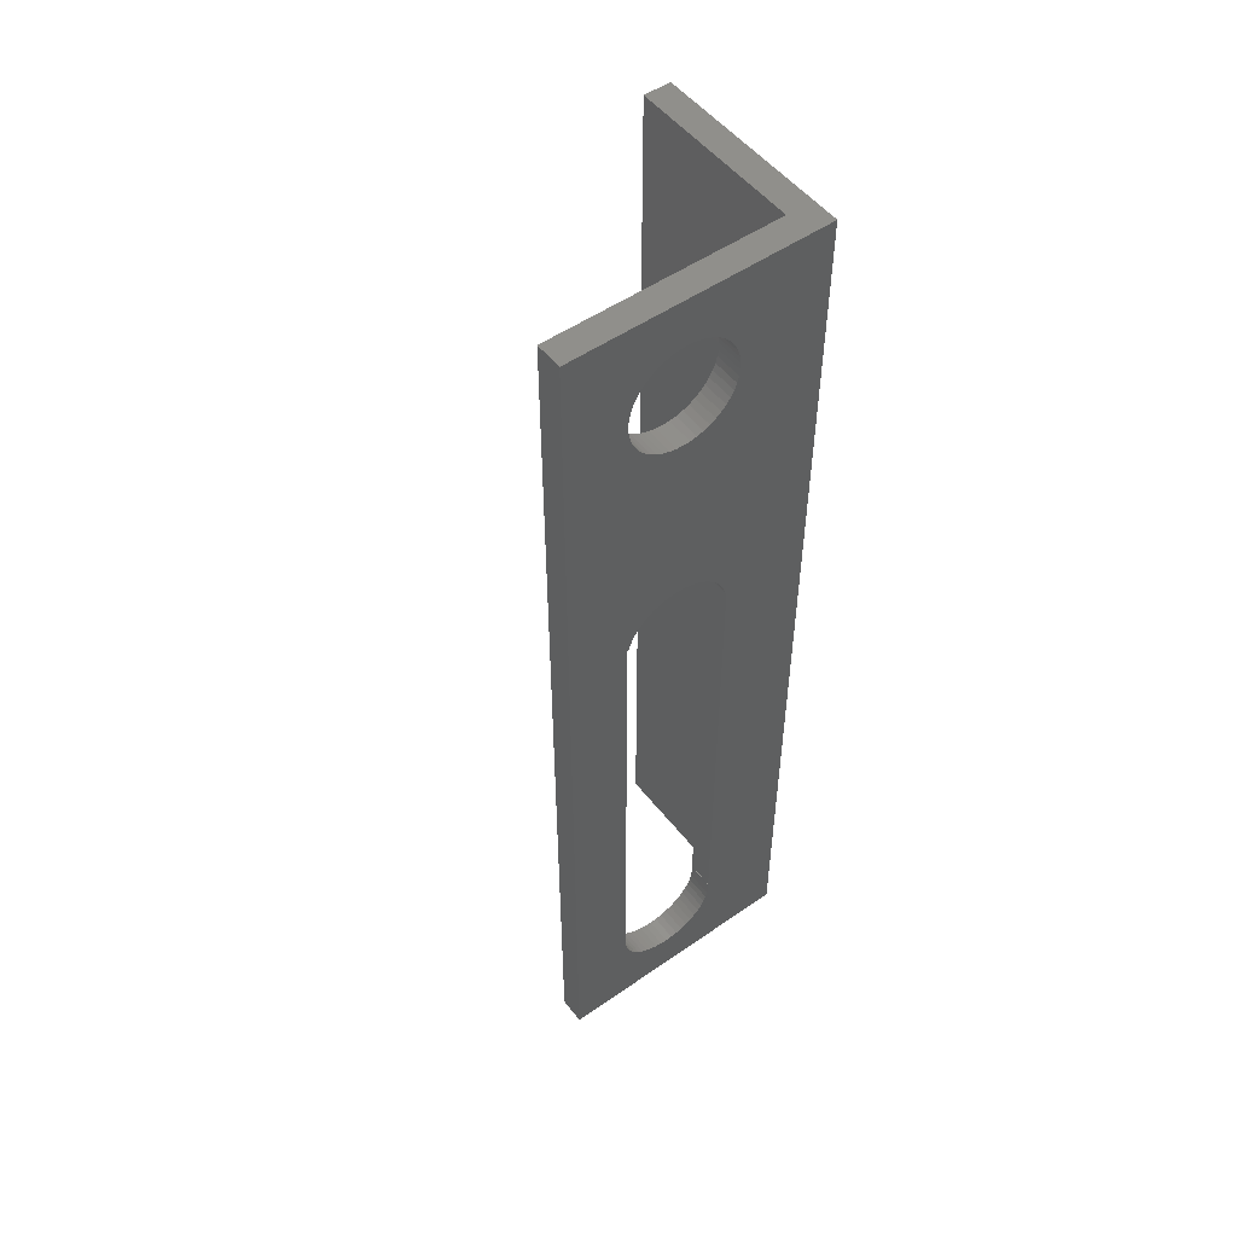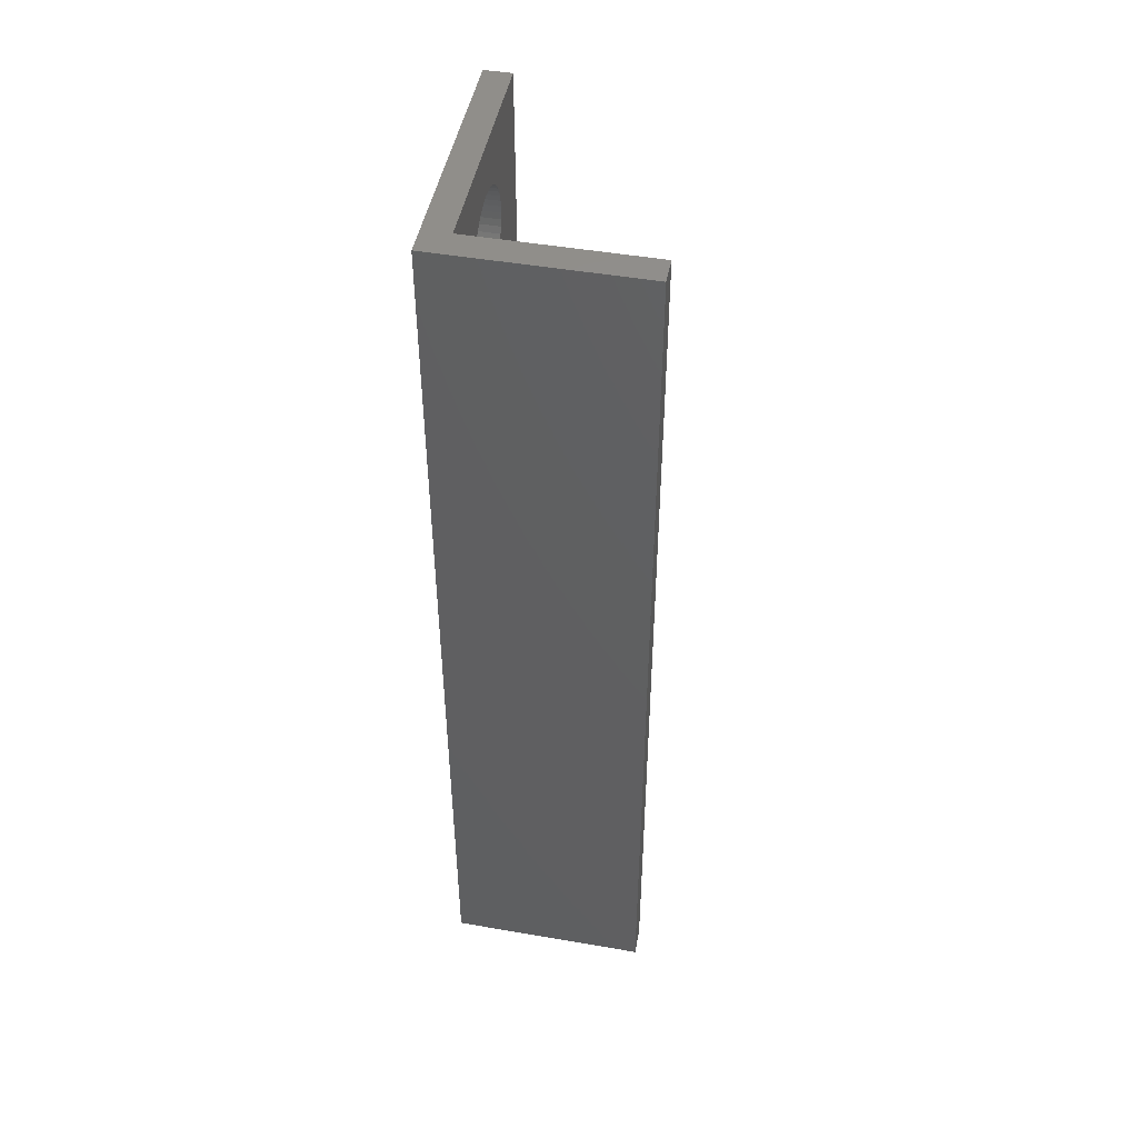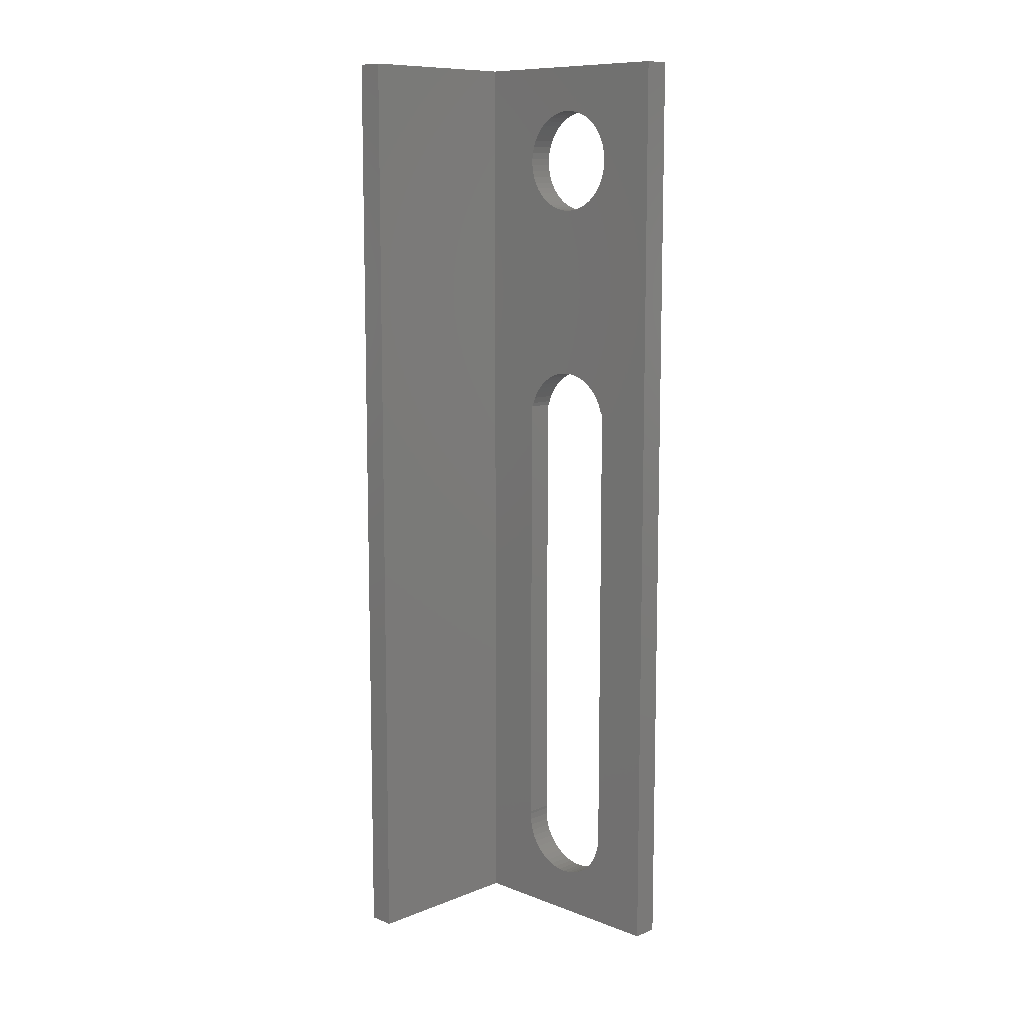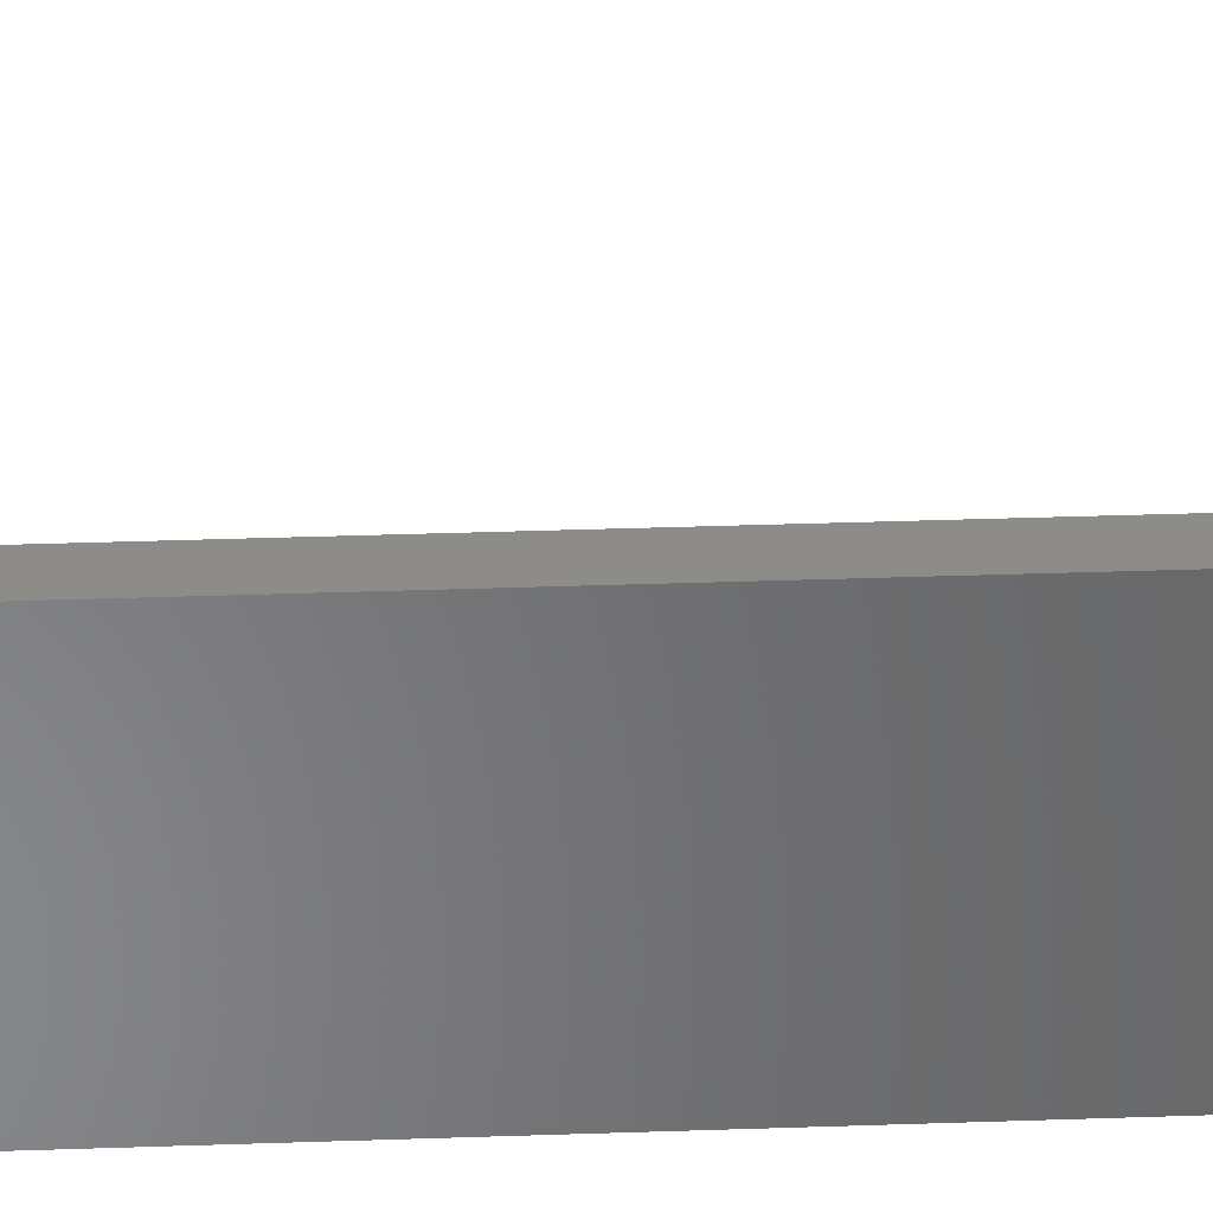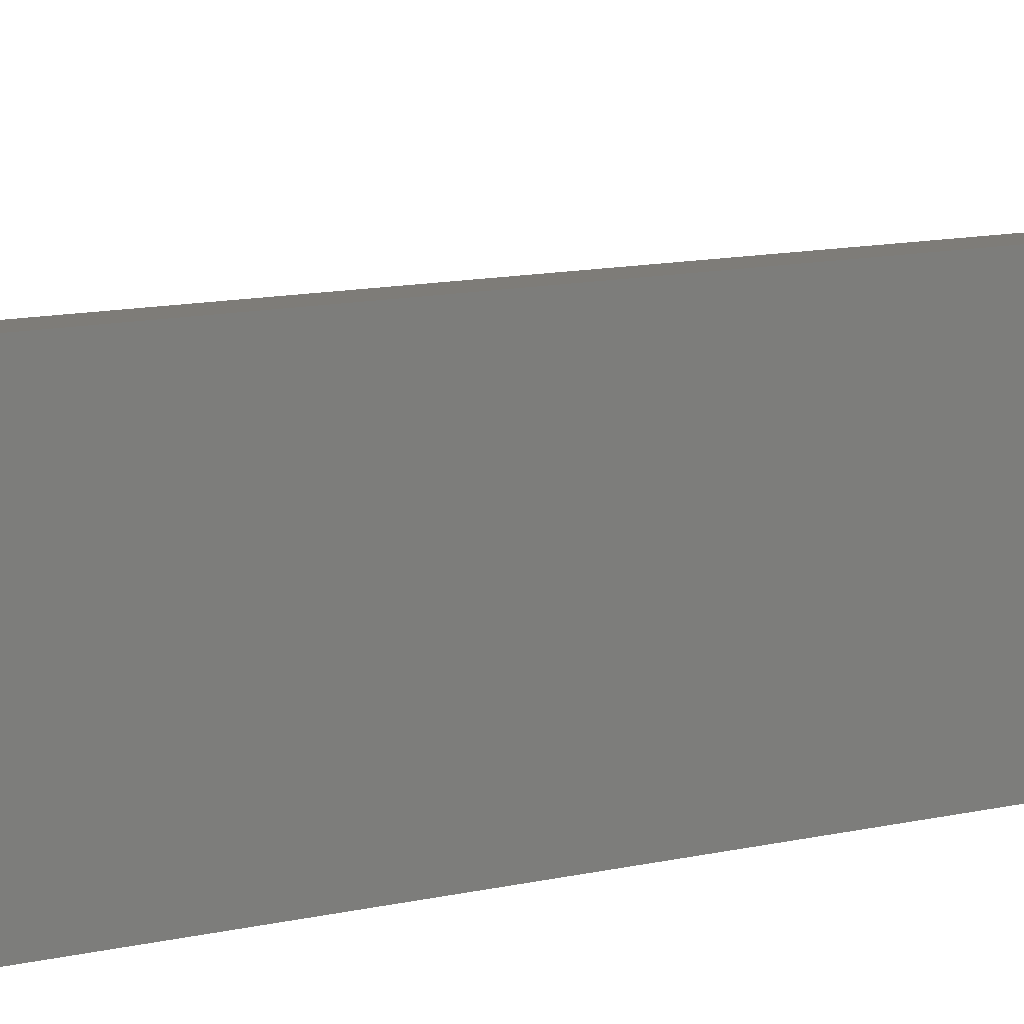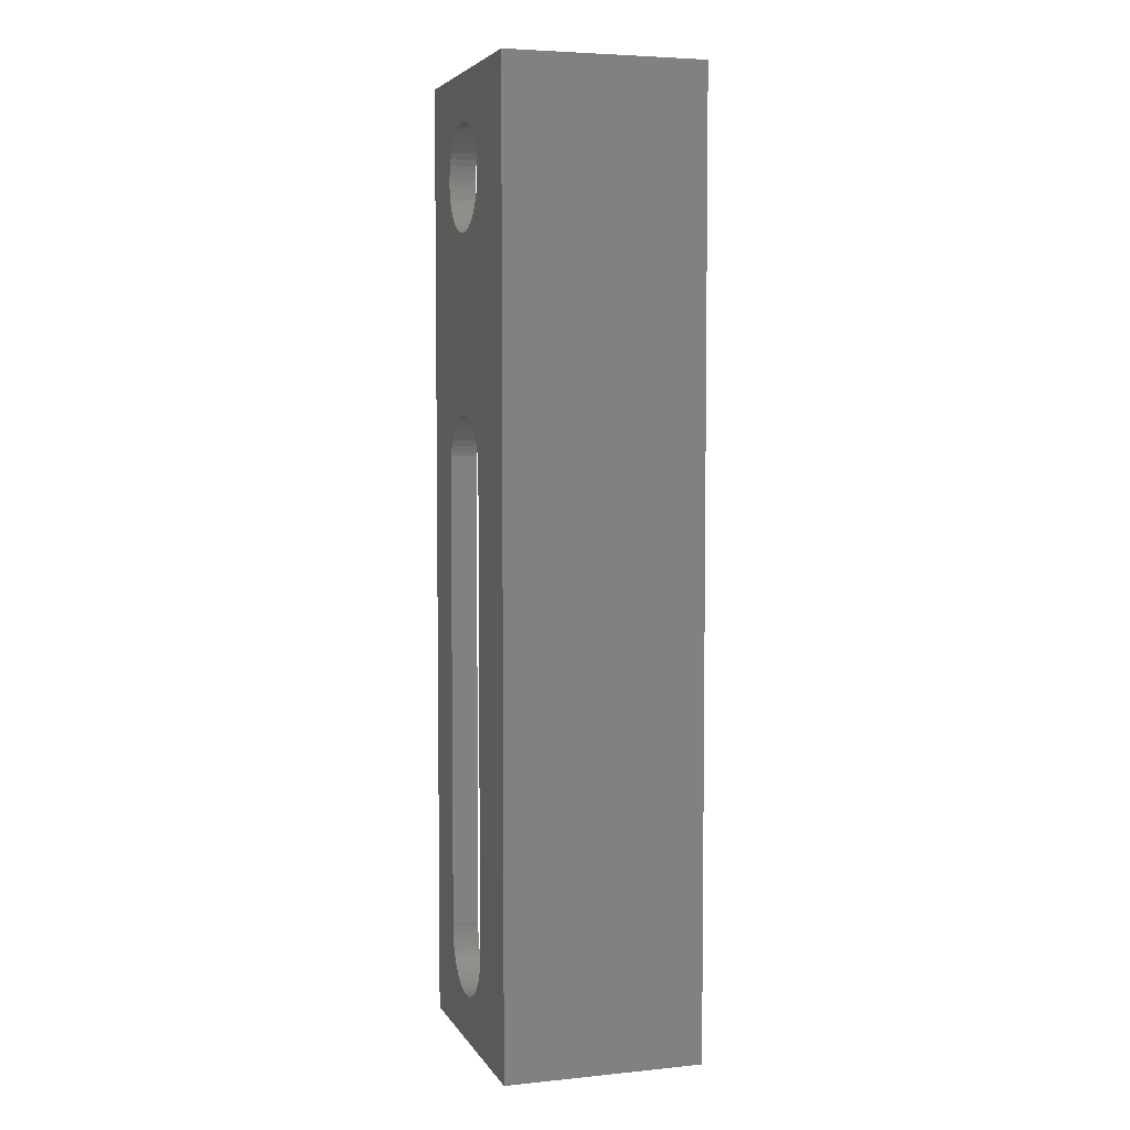
<metadata>
{"format":"stl","ext":"stl","renderer":"f3d","projection":"perspective","resolution":1024,"background":"white","views":[{"elev":51.9,"azim":143.1,"up":"+Y"},{"elev":47.5,"azim":-79.0,"up":"+Y"},{"elev":10.1,"azim":44.6,"up":"+Y"},{"elev":36.3,"azim":-92.6,"up":"+Z"},{"elev":9.7,"azim":-124.1,"up":"+Z"},{"elev":4.9,"azim":-107.5,"up":"+Y"}]}
</metadata>
<code>
# stl→obj: 224 verts, 452 faces
v 8.5 36 1
v 8.5 36 -1
v -8.4 36 1
v -10.4 36 14
v -8.4 36 14
v -10.4 36 -1
v -3.992 -28.25 1
v -4 -28.02 1
v -3.992 -28.75 1
v -3.963 -28.02 1
v 4 -28.02 1
v 3.963 -28.02 1
v 3.992 -28.25 1
v 4 8.065 1
v 8.5 -36 1
v 3.992 28.25 1
v 3.992 28.75 1
v 3.929 29.25 1
v 3.804 29.74 1
v 3.619 30.2 1
v 3.377 30.64 1
v 3.082 31.05 1
v 2.738 31.42 1
v 2.351 31.74 1
v 1.927 32.01 1
v 1.472 32.22 1
v 0.9948 32.37 1
v 0.5013 32.47 1
v 0 32.5 1
v -0.5013 32.47 1
v -0.9948 32.37 1
v -3.992 28.25 1
v -3.992 28.75 1
v -8.4 -36 1
v -4 8.065 1
v -3.929 29.25 1
v -3.804 29.74 1
v -3.619 30.2 1
v -3.377 30.64 1
v -3.082 31.05 1
v -2.738 31.42 1
v -2.351 31.74 1
v -1.927 32.01 1
v -1.472 32.22 1
v 3.992 -28.75 1
v 3.929 -29.25 1
v 3.804 -29.74 1
v 3.619 -30.2 1
v 3.377 -30.64 1
v 3.082 -31.05 1
v 2.738 -31.42 1
v 2.351 -31.74 1
v 1.927 -32.01 1
v 1.472 -32.22 1
v 0.9948 -32.37 1
v 0.5013 -32.47 1
v 0 -32.5 1
v -0.5013 -32.47 1
v -0.9948 -32.37 1
v -1.472 -32.22 1
v -1.927 -32.01 1
v -2.351 -31.74 1
v -2.738 -31.42 1
v -3.082 -31.05 1
v -3.377 -30.64 1
v -3.619 -30.2 1
v -3.804 -29.74 1
v -3.929 -29.25 1
v 3.929 27.75 1
v 3.804 27.26 1
v 3.619 26.8 1
v 3.804 8.361 1
v 3.88 8.065 1
v 3.619 8.828 1
v 3.377 26.36 1
v 3.377 9.268 1
v 3.082 25.95 1
v 3.082 9.675 1
v 2.738 25.58 1
v 2.738 10.04 1
v 2.351 25.26 1
v 2.351 10.36 1
v 1.927 24.99 1
v 1.927 10.63 1
v 1.472 24.78 1
v 1.472 10.84 1
v 0.9948 24.63 1
v 0.9948 11 1
v 0.5013 24.53 1
v 0.5013 11.09 1
v 0 24.5 1
v 0 11.12 1
v -0.5013 24.53 1
v -0.5013 11.09 1
v -0.9948 24.63 1
v -0.9948 11 1
v -1.472 24.78 1
v -1.472 10.84 1
v -1.927 24.99 1
v -1.927 10.63 1
v -2.351 25.26 1
v -2.351 10.36 1
v -2.738 25.58 1
v -2.738 10.04 1
v -3.082 25.95 1
v -3.082 9.675 1
v -3.377 26.36 1
v -3.377 9.268 1
v -3.619 26.8 1
v -3.619 8.828 1
v -3.804 27.26 1
v -3.804 8.361 1
v -3.929 27.75 1
v -3.88 8.065 1
v 3.929 27.75 -1
v 3.992 28.25 -1
v 3.804 8.361 -1
v 4 8.065 -1
v 3.88 8.065 -1
v 3.619 8.828 -1
v 3.804 27.26 -1
v 3.619 26.8 -1
v 3.377 9.268 -1
v 3.377 26.36 -1
v 3.082 9.675 -1
v 3.082 25.95 -1
v 2.738 10.04 -1
v 2.738 25.58 -1
v 2.351 10.36 -1
v 2.351 25.26 -1
v 1.927 10.63 -1
v 1.927 24.99 -1
v 1.472 10.84 -1
v 1.472 24.78 -1
v 0.9948 11 -1
v 0.9948 24.63 -1
v 0.5013 11.09 -1
v 0.5013 24.53 -1
v 0 11.12 -1
v 0 24.5 -1
v -0.5013 11.09 -1
v -0.5013 24.53 -1
v -0.9948 11 -1
v -0.9948 24.63 -1
v -1.472 10.84 -1
v -1.472 24.78 -1
v -1.927 10.63 -1
v -1.927 24.99 -1
v -2.351 10.36 -1
v -2.351 25.26 -1
v -2.738 10.04 -1
v -2.738 25.58 -1
v -3.082 9.675 -1
v -3.082 25.95 -1
v -3.377 9.268 -1
v -3.377 26.36 -1
v -3.619 8.828 -1
v -3.619 26.8 -1
v -4 8.065 -1
v -3.804 8.361 -1
v -3.88 8.065 -1
v -3.804 27.26 -1
v -3.929 27.75 -1
v -3.992 28.25 -1
v 8.5 -36 -1
v 4 -28.02 -1
v 3.992 -28.75 -1
v 3.929 -29.25 -1
v 3.804 -29.74 -1
v 3.619 -30.2 -1
v 3.377 -30.64 -1
v 3.082 -31.05 -1
v 2.738 -31.42 -1
v 2.351 -31.74 -1
v 1.927 -32.01 -1
v 1.472 -32.22 -1
v 0.9948 -32.37 -1
v 0.5013 -32.47 -1
v 0 -32.5 -1
v -10.4 -36 -1
v -0.5013 -32.47 -1
v -0.9948 -32.37 -1
v -3.992 -28.25 -1
v -3.992 -28.75 -1
v -4 -28.02 -1
v -3.929 -29.25 -1
v -3.804 -29.74 -1
v -3.619 -30.2 -1
v -3.377 -30.64 -1
v -3.082 -31.05 -1
v -2.738 -31.42 -1
v -2.351 -31.74 -1
v -1.927 -32.01 -1
v -1.472 -32.22 -1
v 3.992 28.75 -1
v 3.929 29.25 -1
v 3.804 29.74 -1
v 3.619 30.2 -1
v 3.377 30.64 -1
v 3.082 31.05 -1
v 2.738 31.42 -1
v 2.351 31.74 -1
v 1.927 32.01 -1
v 1.472 32.22 -1
v 0.9948 32.37 -1
v 0.5013 32.47 -1
v 0 32.5 -1
v -0.5013 32.47 -1
v -0.9948 32.37 -1
v -1.472 32.22 -1
v -1.927 32.01 -1
v -2.351 31.74 -1
v -2.738 31.42 -1
v -3.082 31.05 -1
v -3.377 30.64 -1
v -3.619 30.2 -1
v -3.804 29.74 -1
v -3.929 29.25 -1
v -3.992 28.75 -1
v 3.992 -28.25 -1
v 3.963 -28.02 -1
v -3.963 -28.02 -1
v -10.4 -36 14
v -8.4 -36 14
f 1 2 3
f 3 4 5
f 3 6 4
f 6 3 2
f 7 8 9
f 8 7 10
f 11 12 13
f 1 14 15
f 16 1 17
f 1 18 17
f 1 19 18
f 1 20 19
f 1 21 20
f 1 22 21
f 1 23 22
f 1 24 23
f 1 25 24
f 1 26 25
f 1 27 26
f 1 28 27
f 1 29 28
f 3 29 1
f 29 3 30
f 30 3 31
f 3 32 33
f 34 35 3
f 32 3 35
f 36 3 33
f 37 3 36
f 38 3 37
f 39 3 38
f 40 3 39
f 41 3 40
f 42 3 41
f 43 3 42
f 44 3 43
f 31 3 44
f 11 15 14
f 13 15 11
f 45 15 13
f 46 15 45
f 47 15 46
f 48 15 47
f 49 15 48
f 50 15 49
f 51 15 50
f 52 15 51
f 53 15 52
f 54 15 53
f 55 15 54
f 56 15 55
f 57 15 56
f 34 57 58
f 34 58 59
f 34 59 60
f 35 34 8
f 57 34 15
f 61 34 60
f 62 34 61
f 63 34 62
f 64 34 63
f 65 34 64
f 66 34 65
f 67 34 66
f 68 34 67
f 9 34 68
f 8 34 9
f 69 1 16
f 70 1 69
f 1 70 14
f 71 14 70
f 14 72 73
f 74 14 71
f 14 74 72
f 75 74 71
f 75 76 74
f 77 76 75
f 77 78 76
f 79 78 77
f 79 80 78
f 81 80 79
f 81 82 80
f 83 82 81
f 83 84 82
f 85 84 83
f 85 86 84
f 87 86 85
f 87 88 86
f 89 88 87
f 89 90 88
f 91 90 89
f 91 92 90
f 93 92 91
f 93 94 92
f 95 94 93
f 95 96 94
f 97 96 95
f 97 98 96
f 99 98 97
f 99 100 98
f 101 100 99
f 101 102 100
f 103 102 101
f 103 104 102
f 105 104 103
f 105 106 104
f 107 106 105
f 107 108 106
f 109 108 107
f 109 110 108
f 35 109 111
f 109 35 110
f 110 35 112
f 35 111 113
f 35 113 32
f 112 35 114
f 2 115 116
f 117 118 119
f 120 118 117
f 2 121 115
f 122 118 120
f 118 122 121
f 123 122 120
f 123 124 122
f 125 124 123
f 125 126 124
f 127 126 125
f 127 128 126
f 129 128 127
f 129 130 128
f 131 130 129
f 131 132 130
f 133 132 131
f 133 134 132
f 135 134 133
f 135 136 134
f 137 136 135
f 137 138 136
f 139 138 137
f 139 140 138
f 141 140 139
f 141 142 140
f 143 142 141
f 143 144 142
f 145 144 143
f 145 146 144
f 147 146 145
f 147 148 146
f 149 148 147
f 149 150 148
f 151 150 149
f 151 152 150
f 153 152 151
f 153 154 152
f 155 154 153
f 155 156 154
f 157 156 155
f 157 158 156
f 159 157 160
f 157 159 158
f 159 160 161
f 6 158 159
f 158 6 162
f 163 6 164
f 162 6 163
f 118 165 166
f 165 167 166
f 165 168 167
f 165 169 168
f 165 170 169
f 165 171 170
f 165 172 171
f 165 173 172
f 165 174 173
f 165 175 174
f 165 176 175
f 165 177 176
f 165 178 177
f 165 179 178
f 180 179 165
f 179 180 181
f 181 180 182
f 180 183 184
f 185 180 159
f 183 180 185
f 186 180 184
f 187 180 186
f 188 180 187
f 189 180 188
f 190 180 189
f 191 180 190
f 192 180 191
f 193 180 192
f 194 180 193
f 182 180 194
f 165 118 2
f 121 2 118
f 195 2 116
f 196 2 195
f 197 2 196
f 198 2 197
f 199 2 198
f 200 2 199
f 201 2 200
f 202 2 201
f 203 2 202
f 204 2 203
f 205 2 204
f 206 2 205
f 207 2 206
f 6 207 208
f 6 208 209
f 6 209 210
f 6 159 180
f 207 6 2
f 211 6 210
f 212 6 211
f 213 6 212
f 214 6 213
f 215 6 214
f 216 6 215
f 217 6 216
f 218 6 217
f 219 6 218
f 164 6 219
f 220 166 167
f 166 220 221
f 222 183 185
f 223 34 224
f 180 34 223
f 165 34 180
f 34 165 15
f 15 2 1
f 2 15 165
f 37 216 38
f 216 37 217
f 206 27 28
f 27 206 205
f 207 28 29
f 28 207 206
f 205 26 27
f 26 205 204
f 208 29 30
f 29 208 207
f 202 23 24
f 23 202 201
f 196 19 197
f 19 196 18
f 134 87 85
f 87 134 136
f 213 42 41
f 42 213 212
f 197 20 198
f 20 197 19
f 38 215 39
f 215 38 216
f 33 218 36
f 218 33 219
f 121 69 115
f 69 121 70
f 198 21 199
f 21 198 20
f 136 89 87
f 89 136 138
f 140 93 91
f 93 140 142
f 210 31 44
f 31 210 209
f 128 81 79
f 81 128 130
f 126 75 124
f 75 126 77
f 199 22 200
f 22 199 21
f 124 71 122
f 71 124 75
f 116 17 195
f 17 116 16
f 211 44 43
f 44 211 210
f 36 217 37
f 217 36 218
f 195 18 196
f 18 195 17
f 32 219 33
f 219 32 164
f 142 95 93
f 95 142 144
f 209 30 31
f 30 209 208
f 203 24 25
f 24 203 202
f 146 99 97
f 99 146 148
f 111 163 113
f 163 111 162
f 122 70 121
f 70 122 71
f 138 91 89
f 91 138 140
f 132 85 83
f 85 132 134
f 148 101 99
f 101 148 150
f 103 154 105
f 154 103 152
f 212 43 42
f 43 212 211
f 40 213 41
f 213 40 214
f 204 25 26
f 25 204 203
f 200 23 201
f 23 200 22
f 150 103 101
f 103 150 152
f 144 97 95
f 97 144 146
f 113 164 32
f 164 113 163
f 39 214 40
f 214 39 215
f 128 77 126
f 77 128 79
f 130 83 81
f 83 130 132
f 105 156 107
f 156 105 154
f 115 16 116
f 16 115 69
f 107 158 109
f 158 107 156
f 109 162 111
f 162 109 158
f 170 47 169
f 47 170 48
f 169 46 168
f 46 169 47
f 177 56 55
f 56 177 178
f 9 183 7
f 183 9 184
f 179 58 57
f 58 179 181
f 168 45 167
f 45 168 46
f 63 190 64
f 190 63 191
f 194 61 60
f 61 194 193
f 181 59 58
f 59 181 182
f 173 50 172
f 50 173 51
f 7 222 10
f 222 7 183
f 67 186 68
f 186 67 187
f 171 48 170
f 48 171 49
f 176 55 54
f 55 176 177
f 64 189 65
f 189 64 190
f 193 62 61
f 62 193 192
f 182 60 59
f 60 182 194
f 173 52 51
f 52 173 174
f 192 63 62
f 63 192 191
f 178 57 56
f 57 178 179
f 172 49 171
f 49 172 50
f 68 184 9
f 184 68 186
f 220 12 221
f 12 220 13
f 65 188 66
f 188 65 189
f 167 13 220
f 13 167 45
f 174 53 52
f 53 174 175
f 175 54 53
f 54 175 176
f 66 187 67
f 187 66 188
f 112 157 110
f 157 112 160
f 137 88 90
f 88 137 135
f 139 90 92
f 90 139 137
f 135 86 88
f 86 135 133
f 141 92 94
f 92 141 139
f 129 80 82
f 80 129 127
f 119 72 117
f 72 119 73
f 151 102 104
f 102 151 149
f 117 74 120
f 74 117 72
f 110 155 108
f 155 110 157
f 120 76 123
f 76 120 74
f 145 96 98
f 96 145 143
f 123 78 125
f 78 123 76
f 147 98 100
f 98 147 145
f 114 160 112
f 160 114 161
f 143 94 96
f 94 143 141
f 131 82 84
f 82 131 129
f 149 100 102
f 100 149 147
f 106 151 104
f 151 106 153
f 133 84 86
f 84 133 131
f 125 80 127
f 80 125 78
f 108 153 106
f 153 108 155
f 159 114 35
f 114 159 161
f 119 14 73
f 14 119 118
f 222 8 10
f 8 222 185
f 166 12 11
f 12 166 221
f 166 14 118
f 14 166 11
f 8 159 35
f 159 8 185
f 224 3 5
f 3 224 34
f 180 4 6
f 4 180 223
f 4 224 5
f 224 4 223

</code>
